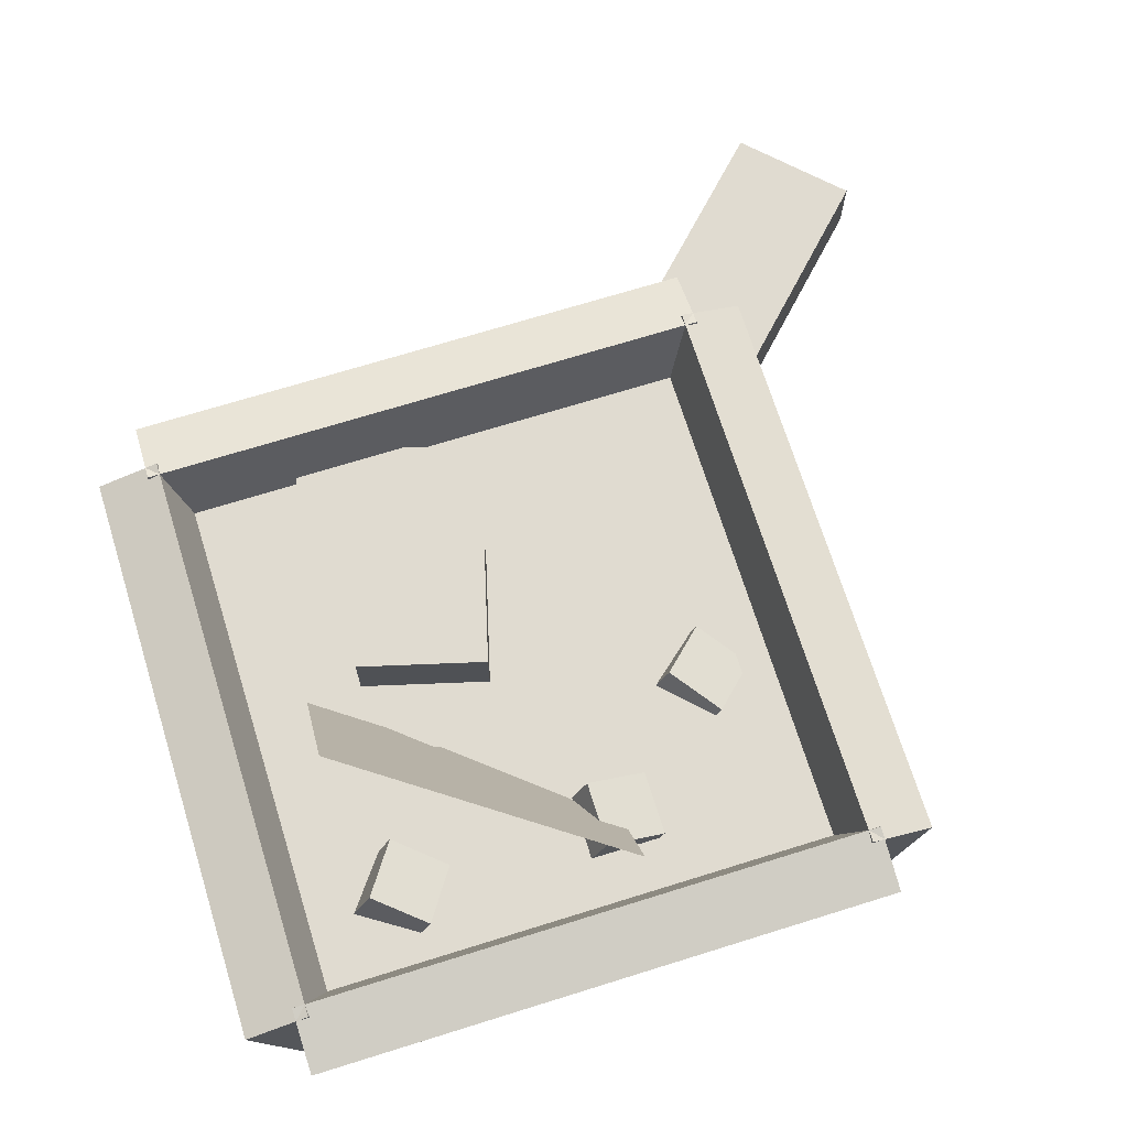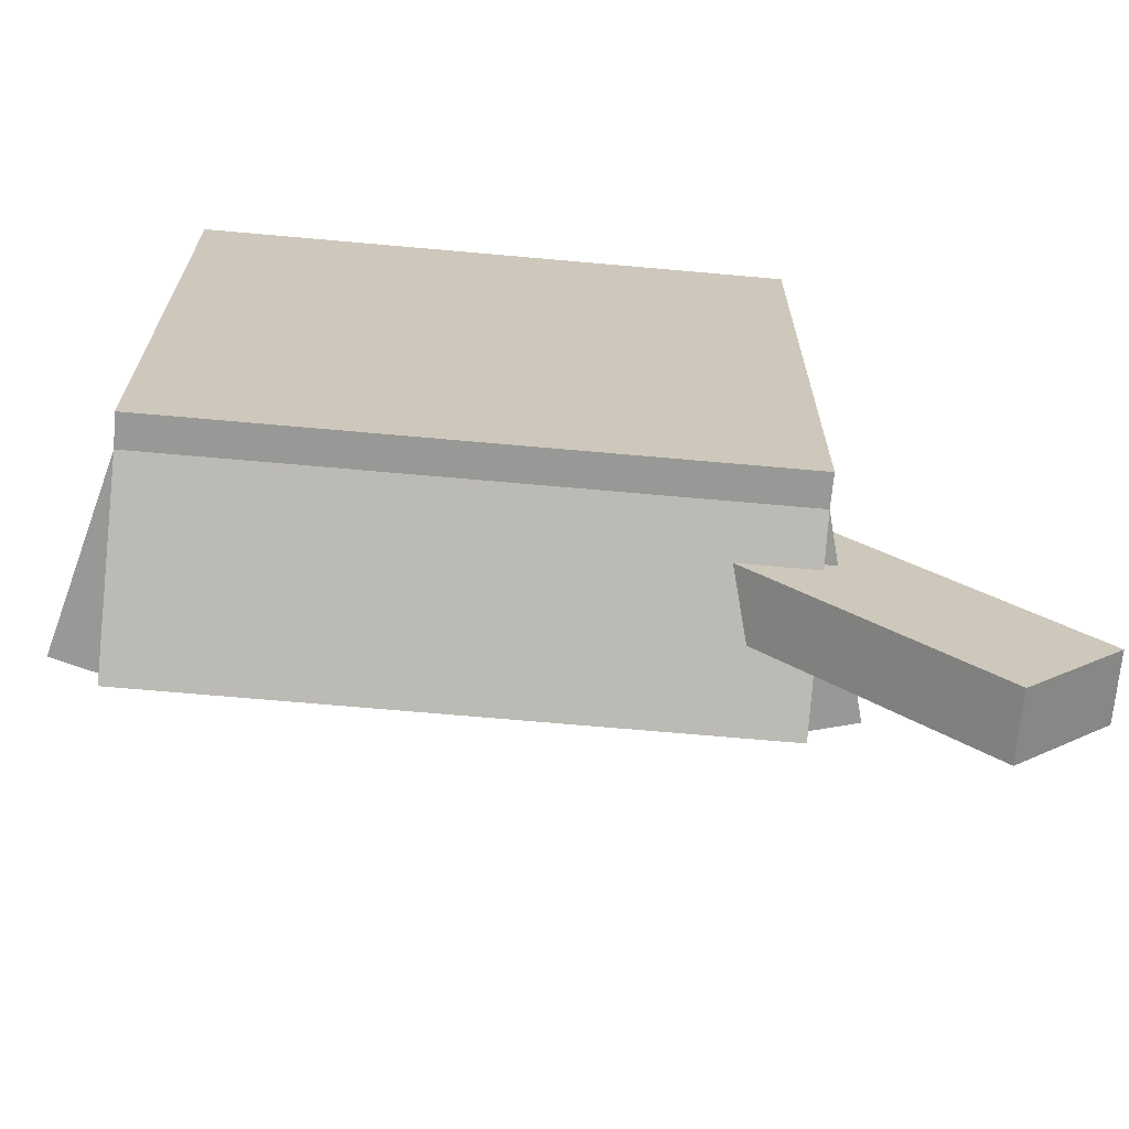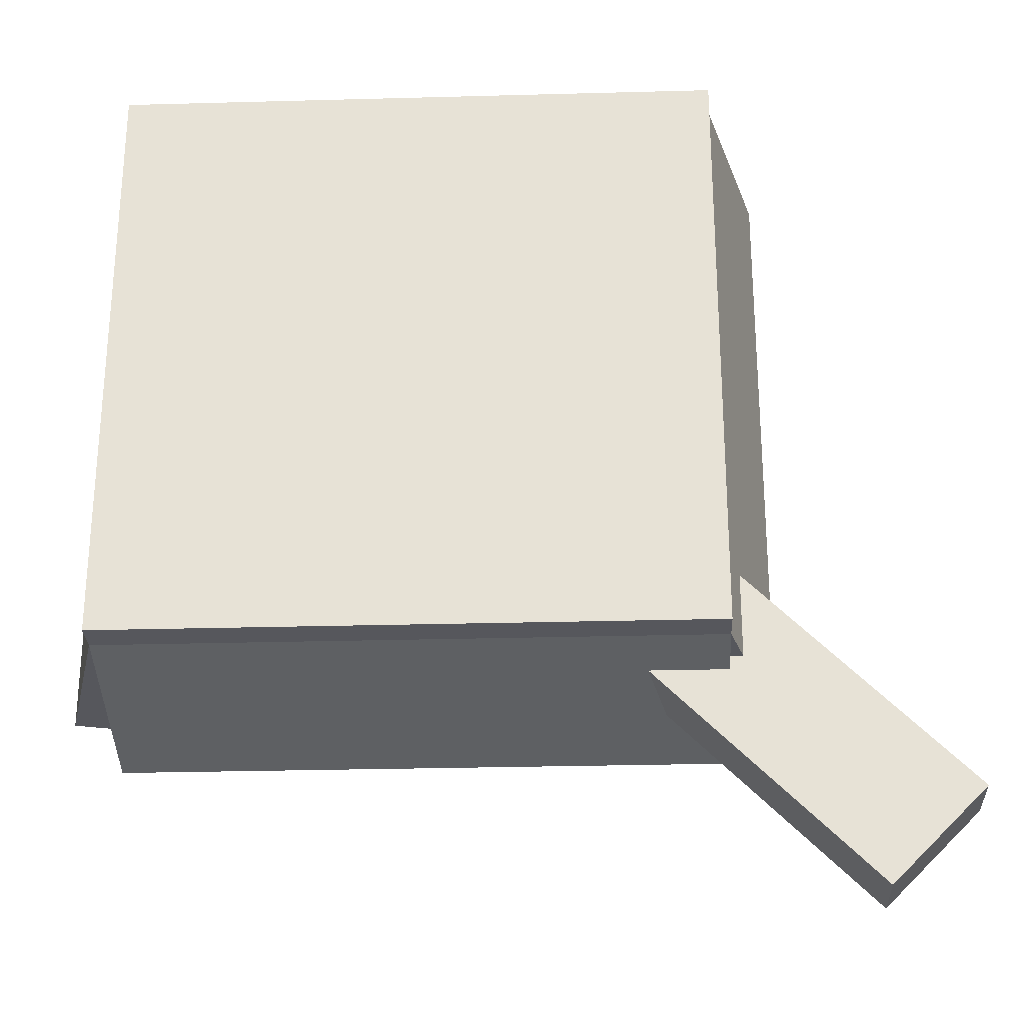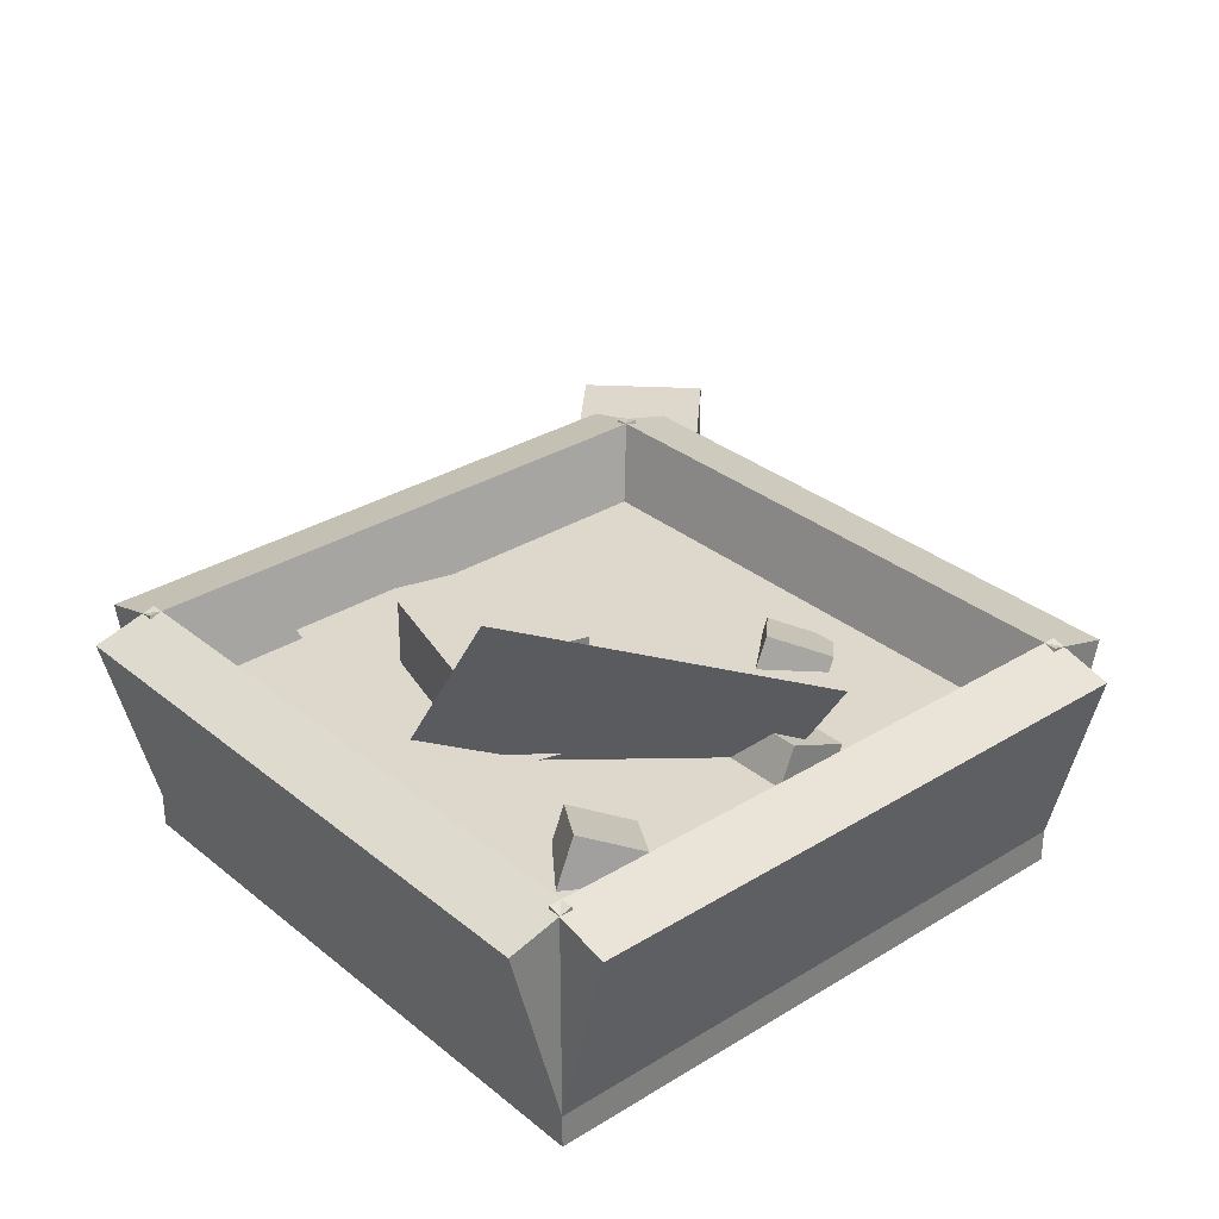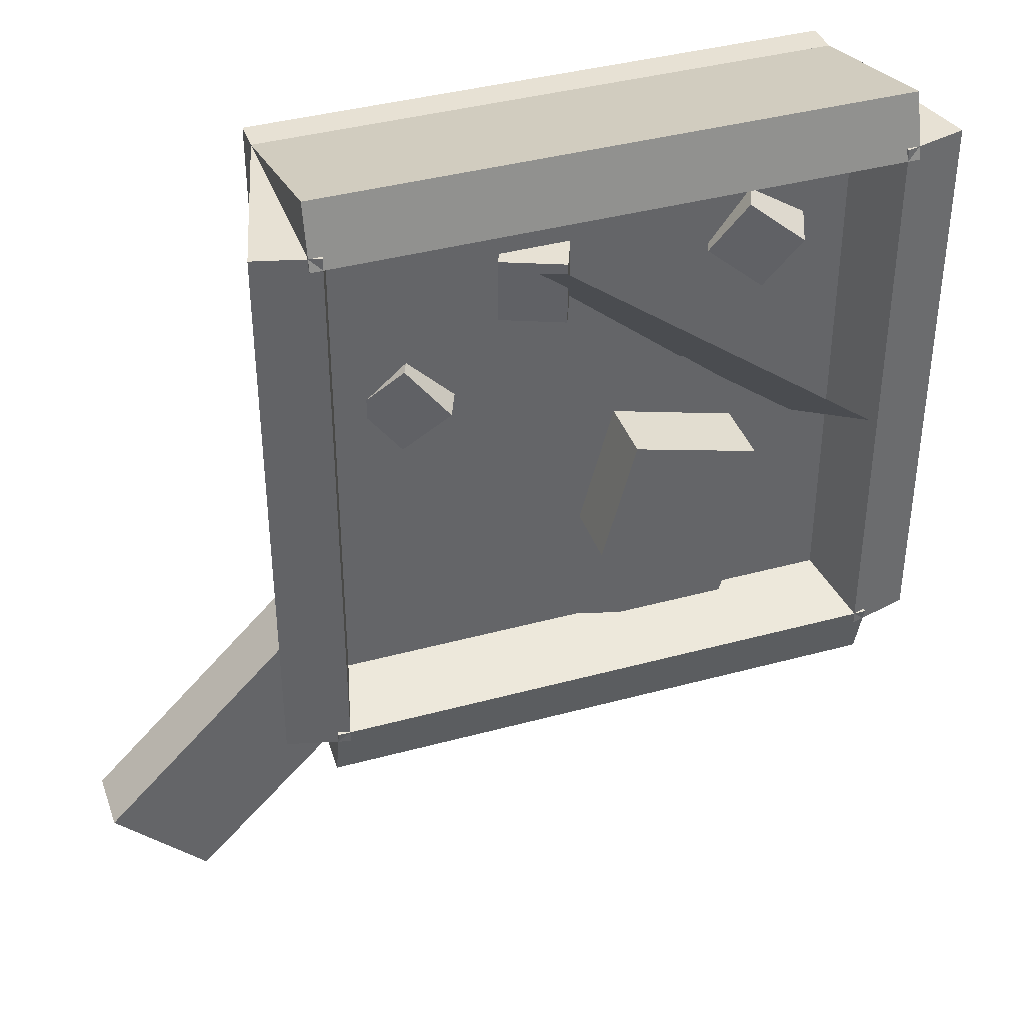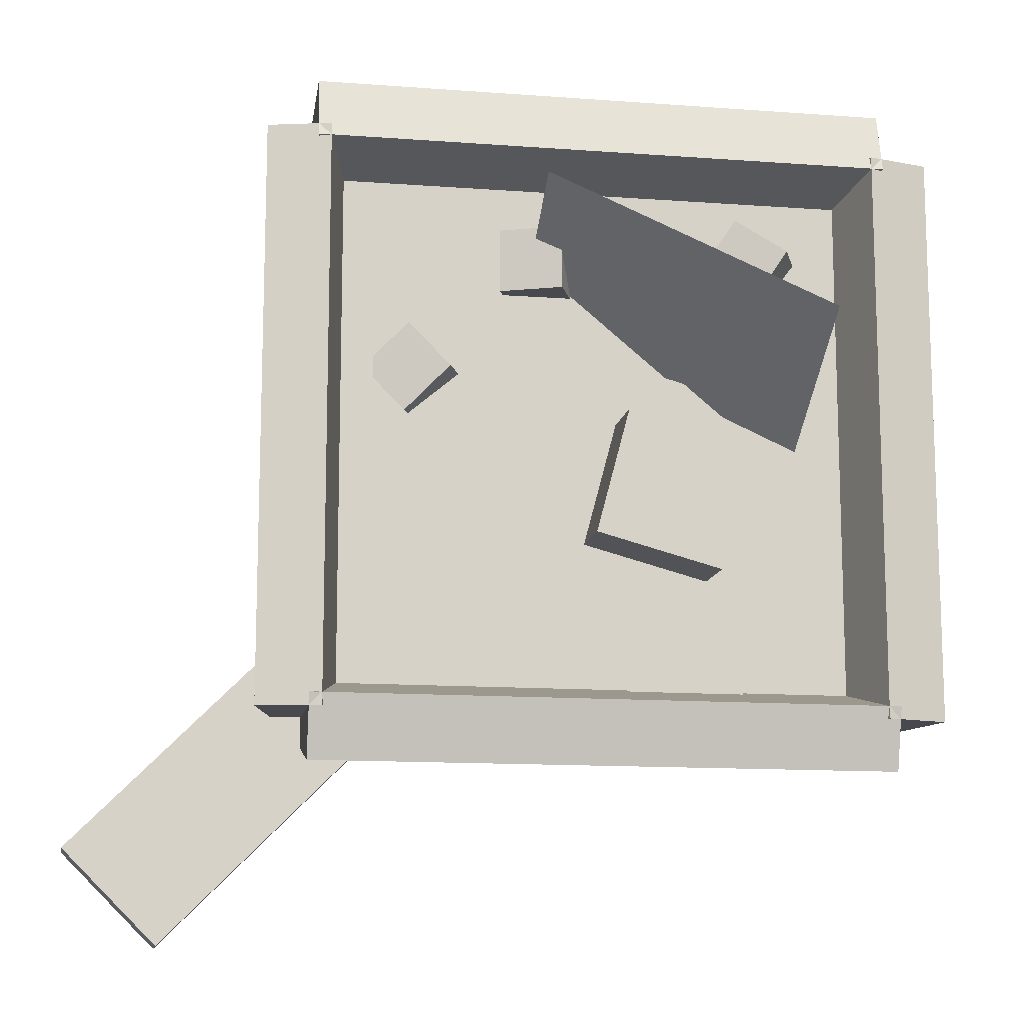
<metadata>
{"format":"obj","ext":"obj","renderer":"f3d","projection":"perspective","resolution":1024,"background":"white","views":[{"elev":70.0,"azim":-17.3,"up":"+Y"},{"elev":-68.5,"azim":-5.1,"up":"+Z"},{"elev":-27.6,"azim":2.4,"up":"+Z"},{"elev":31.4,"azim":-41.1,"up":"+Y"},{"elev":39.4,"azim":161.2,"up":"+Z"},{"elev":-12.6,"azim":170.1,"up":"+Z"}]}
</metadata>
<code>
o cube
v 0.2812 0.0625 0.2812
v 0.2812 0.0625 -0.2812
v 0.2812 0 0.2812
v 0.2812 0 -0.2812
v -0.2812 0.0625 -0.2812
v -0.2812 0.0625 0.2812
v -0.2812 0 -0.2812
v -0.2812 0 0.2812
f 4 7 5 2
f 3 4 2 1
f 8 3 1 6
f 7 8 6 5
f 6 1 2 5
f 7 4 3 8
o cube
v 0.3298 0.2124 0.2812
v 0.3298 0.2124 -0.2812
v 0.2812 0.03125 0.2812
v 0.2812 0.03125 -0.2812
v 0.2694 0.2285 -0.2812
v 0.2694 0.2285 0.2812
v 0.2209 0.04743 -0.2812
v 0.2209 0.04743 0.2812
f 12 15 13 10
f 11 12 10 9
f 16 11 9 14
f 15 16 14 13
f 14 9 10 13
f 15 12 11 16
o cube
v -0.2694 0.2285 0.2812
v -0.2694 0.2285 -0.2812
v -0.2209 0.04743 0.2812
v -0.2209 0.04743 -0.2812
v -0.3298 0.2124 -0.2812
v -0.3298 0.2124 0.2812
v -0.2812 0.03125 -0.2812
v -0.2812 0.03125 0.2812
f 20 23 21 18
f 19 20 18 17
f 24 19 17 22
f 23 24 22 21
f 22 17 18 21
f 23 20 19 24
o cube
v 0.2812 0.2285 -0.2694
v 0.2812 0.2124 -0.3298
v 0.2812 0.04743 -0.2209
v 0.2812 0.03125 -0.2812
v -0.2812 0.2124 -0.3298
v -0.2812 0.2285 -0.2694
v -0.2812 0.03125 -0.2812
v -0.2812 0.04743 -0.2209
f 28 31 29 26
f 27 28 26 25
f 32 27 25 30
f 31 32 30 29
f 30 25 26 29
f 31 28 27 32
o cube
v 0.2812 0.2124 0.3298
v 0.2812 0.2285 0.2694
v 0.2812 0.03125 0.2812
v 0.2812 0.04743 0.2209
v -0.2812 0.2285 0.2694
v -0.2812 0.2124 0.3298
v -0.2812 0.04743 0.2209
v -0.2812 0.03125 0.2812
f 36 39 37 34
f 35 36 34 33
f 40 35 33 38
f 39 40 38 37
f 38 33 34 37
f 39 36 35 40
o cube
v 0.2778 0.1406 -0.1856
v 0.4988 0.1406 -0.4066
v 0.2778 0.07812 -0.1856
v 0.4988 0.07812 -0.4066
v 0.4104 0.1406 -0.495
v 0.1894 0.1406 -0.274
v 0.4104 0.07812 -0.495
v 0.1894 0.07812 -0.274
f 44 47 45 42
f 43 44 42 41
f 48 43 41 46
f 47 48 46 45
f 46 41 42 45
f 47 44 43 48
o surface
v 0.25 0.1562 0.25
v 0.25 0.1562 -0.25
v 0.25 0.1562 0.25
v 0.25 0.1562 -0.25
v -0.25 0.1562 -0.25
v -0.25 0.1562 0.25
v -0.25 0.1562 -0.25
v -0.25 0.1562 0.25
f 52 55 53 50
f 51 52 50 49
f 56 51 49 54
f 55 56 54 53
f 54 49 50 53
f 55 52 51 56
o cube
v 0.09567 0.1685 0.2031
v 0.09567 0.1685 0.1406
v 0.07175 0.1107 0.2031
v 0.07175 0.1107 0.1406
v 0.03793 0.1924 0.1406
v 0.03793 0.1924 0.2031
v 0.01401 0.1346 0.1406
v 0.01401 0.1346 0.2031
f 60 63 61 58
f 59 60 58 57
f 64 59 57 62
f 63 64 62 61
f 62 57 58 61
f 63 60 59 64
o cube
v 0.2284 0.1523 0.0617
v 0.1894 0.1685 0.01562
v 0.2045 0.09457 0.0617
v 0.1655 0.1107 0.01562
v 0.1468 0.1861 0.05785
v 0.1859 0.1699 0.1039
v 0.1229 0.1284 0.05785
v 0.1619 0.1122 0.1039
f 68 71 69 66
f 67 68 66 65
f 72 67 65 70
f 71 72 70 69
f 70 65 66 69
f 71 68 67 72
o cube
v -0.1406 0.1822 0.2231
v -0.1075 0.1685 0.1719
v -0.1645 0.1244 0.2231
v -0.1314 0.1107 0.1719
v -0.1548 0.1881 0.136
v -0.1879 0.2018 0.1872
v -0.1787 0.1303 0.136
v -0.2118 0.144 0.1872
f 76 79 77 74
f 75 76 74 73
f 80 75 73 78
f 79 80 78 77
f 78 73 74 77
f 79 76 75 80
o cube
v 0.06222 0.252 0.2367
v 0.06222 0.252 0.2367
v 0.06222 0.09386 0.1359
v 0.06222 0.09386 0.1359
v -0.1938 0.3483 0.08549
v -0.1938 0.3483 0.08549
v -0.1938 0.1902 -0.01526
v -0.1938 0.1902 -0.01526
f 84 87 85 82
f 83 84 82 81
f 88 83 81 86
f 87 88 86 85
f 86 81 82 85
f 87 84 83 88
o cube
v -0.1401 0.2312 -0.02257
v -0.01941 0.2312 0.009787
v -0.1401 0.1687 -0.02257
v -0.01941 0.1687 0.009787
v 0.01294 0.2312 -0.111
v -0.1078 0.2312 -0.1433
v 0.01294 0.1687 -0.111
v -0.1078 0.1687 -0.1433
f 92 95 93 90
f 91 92 90 89
f 96 91 89 94
f 95 96 94 93
f 94 89 90 93
f 95 92 91 96
o cube
v -0.2167 0.1656 0.02163
v 0.08516 0.1656 0.1025
v -0.2167 0.1656 0.02163
v 0.08516 0.1656 0.1025
v 0.166 0.1656 -0.1993
v -0.1358 0.1656 -0.2802
v 0.166 0.1656 -0.1993
v -0.1358 0.1656 -0.2802
f 100 103 101 98
f 99 100 98 97
f 104 99 97 102
f 103 104 102 101
f 102 97 98 101
f 103 100 99 104

</code>
